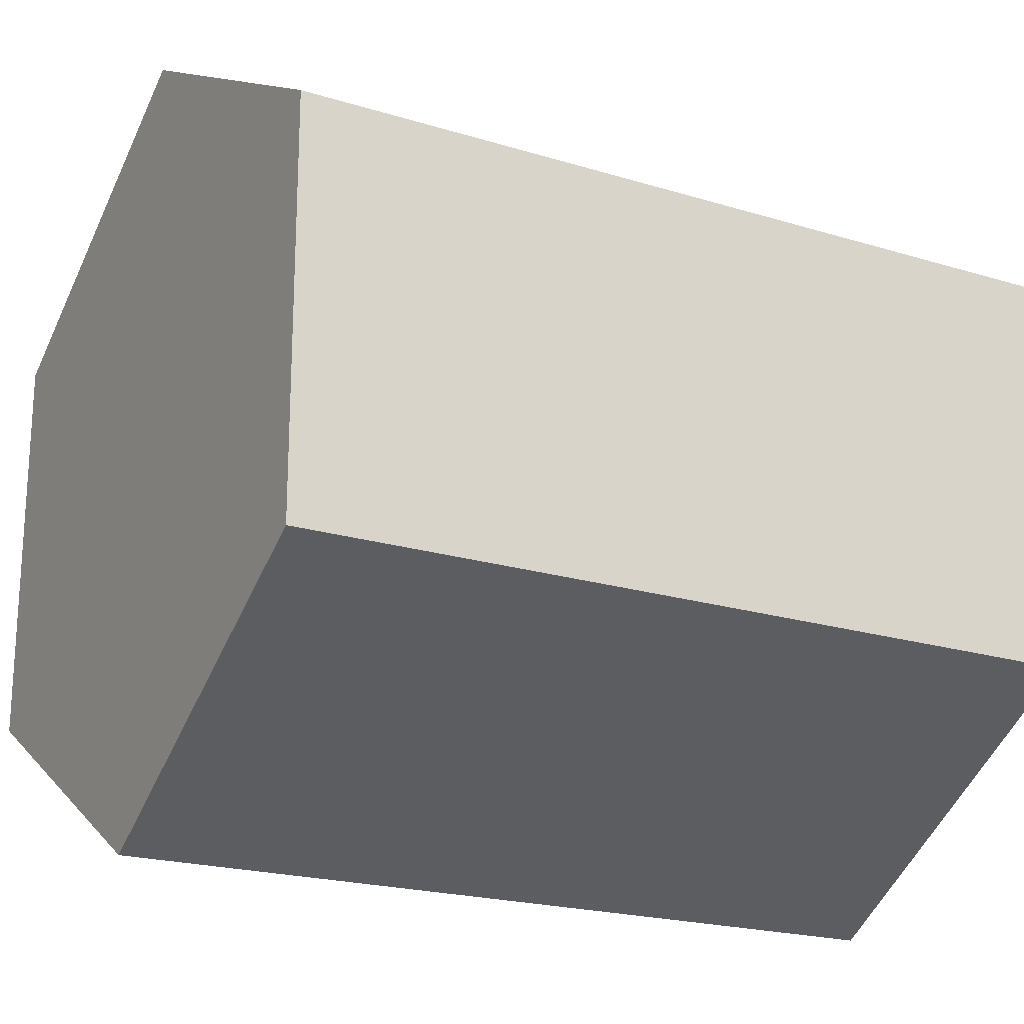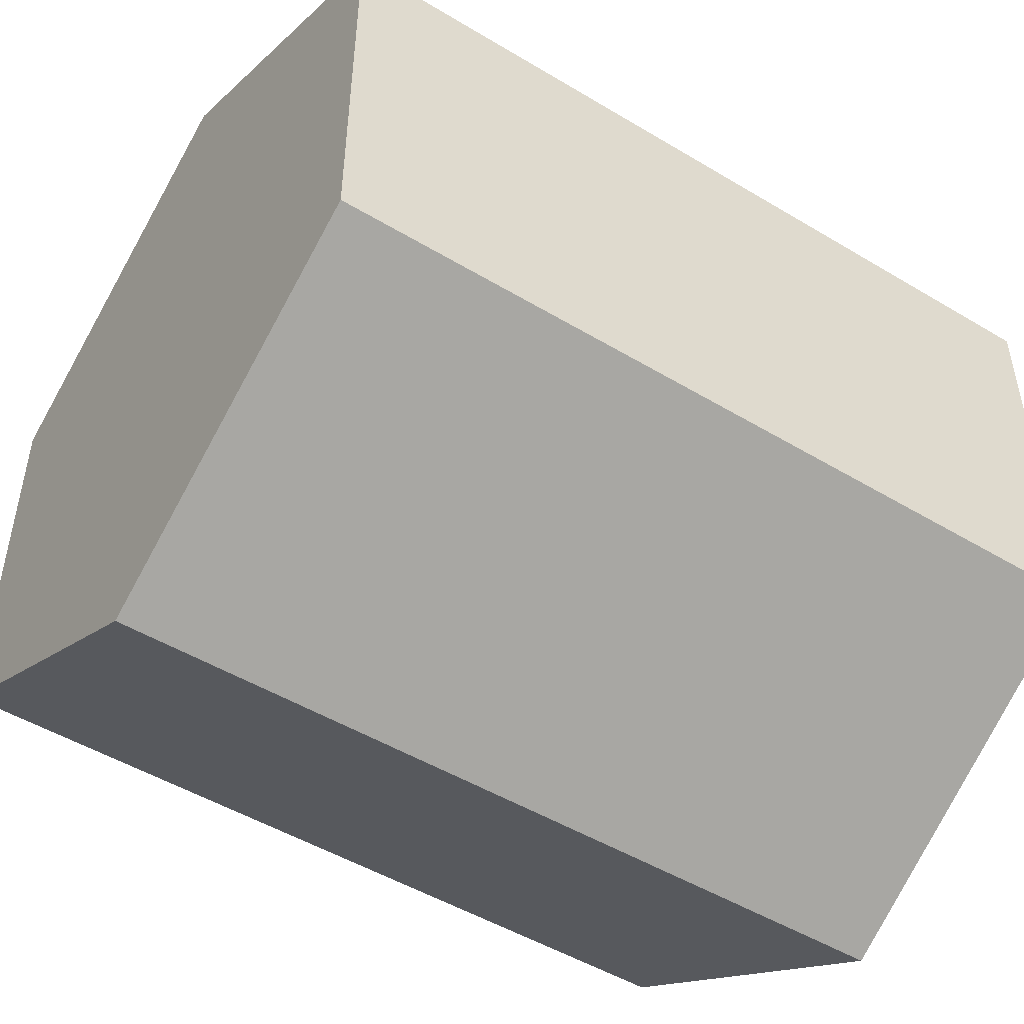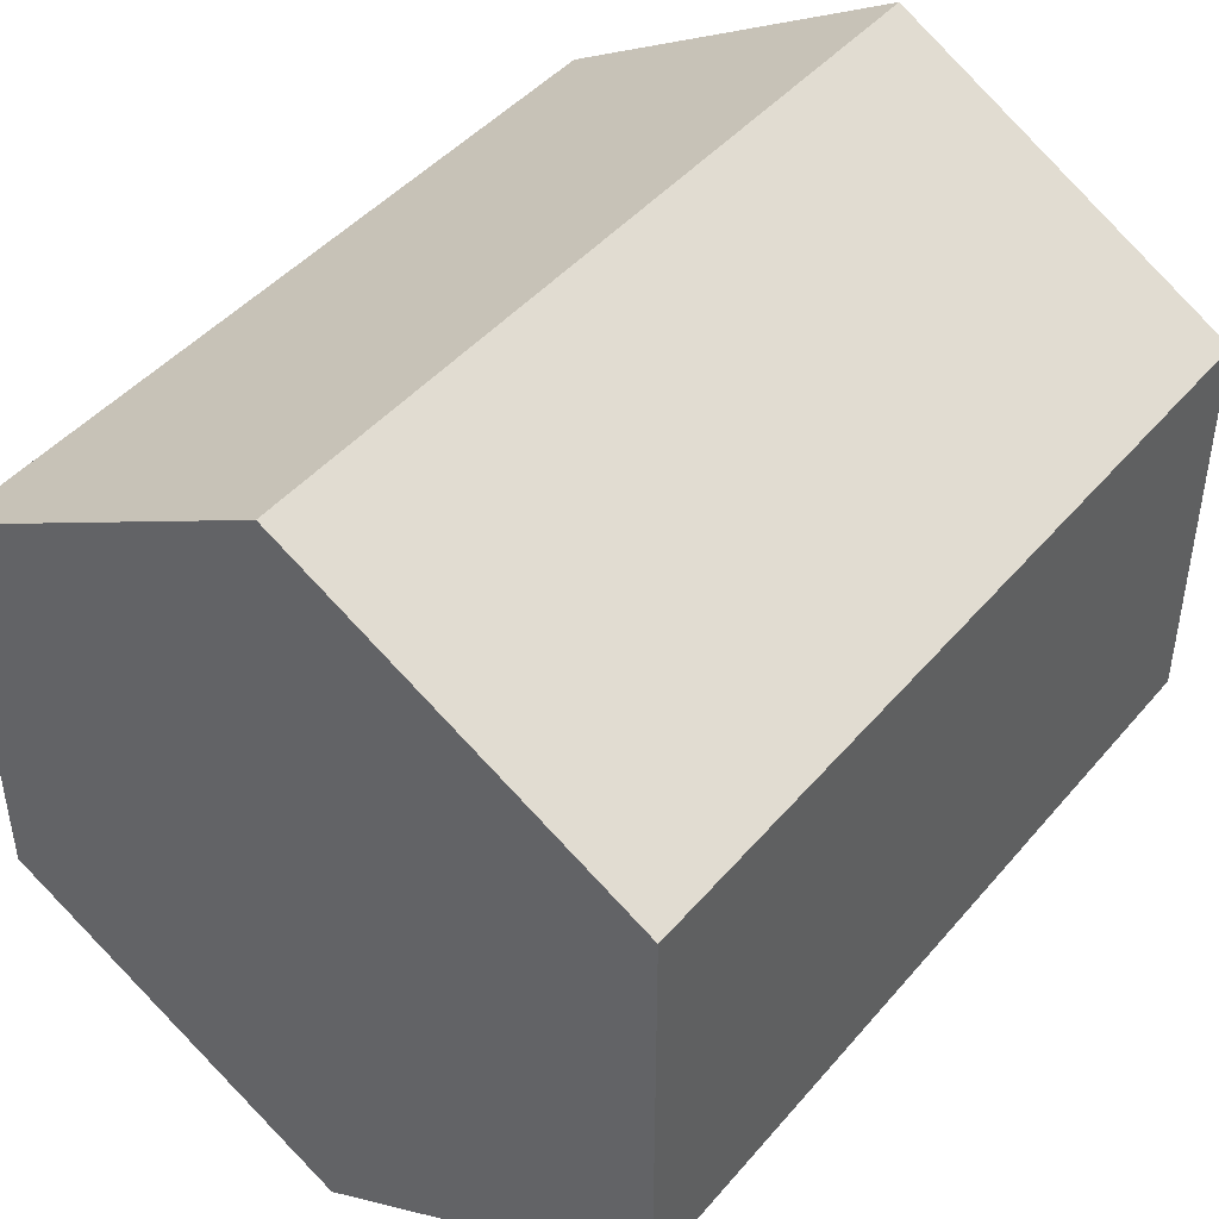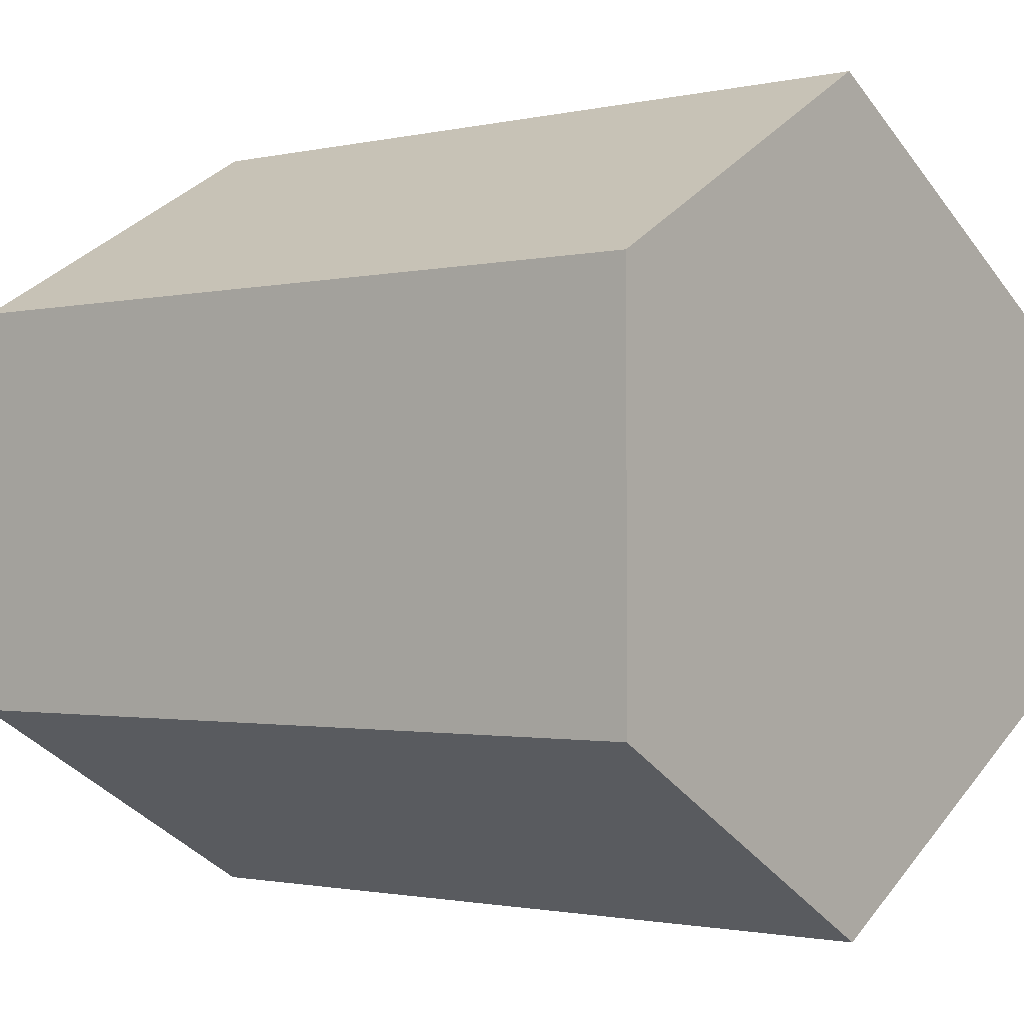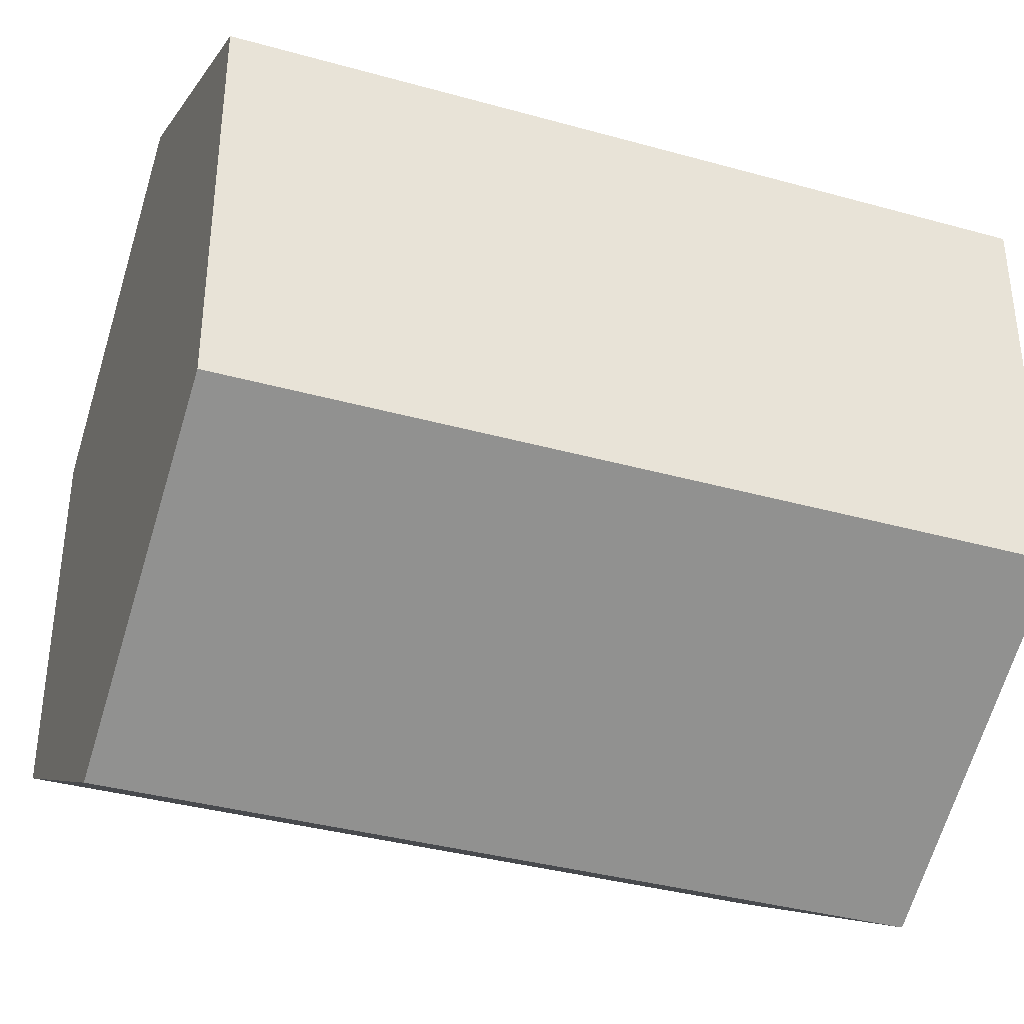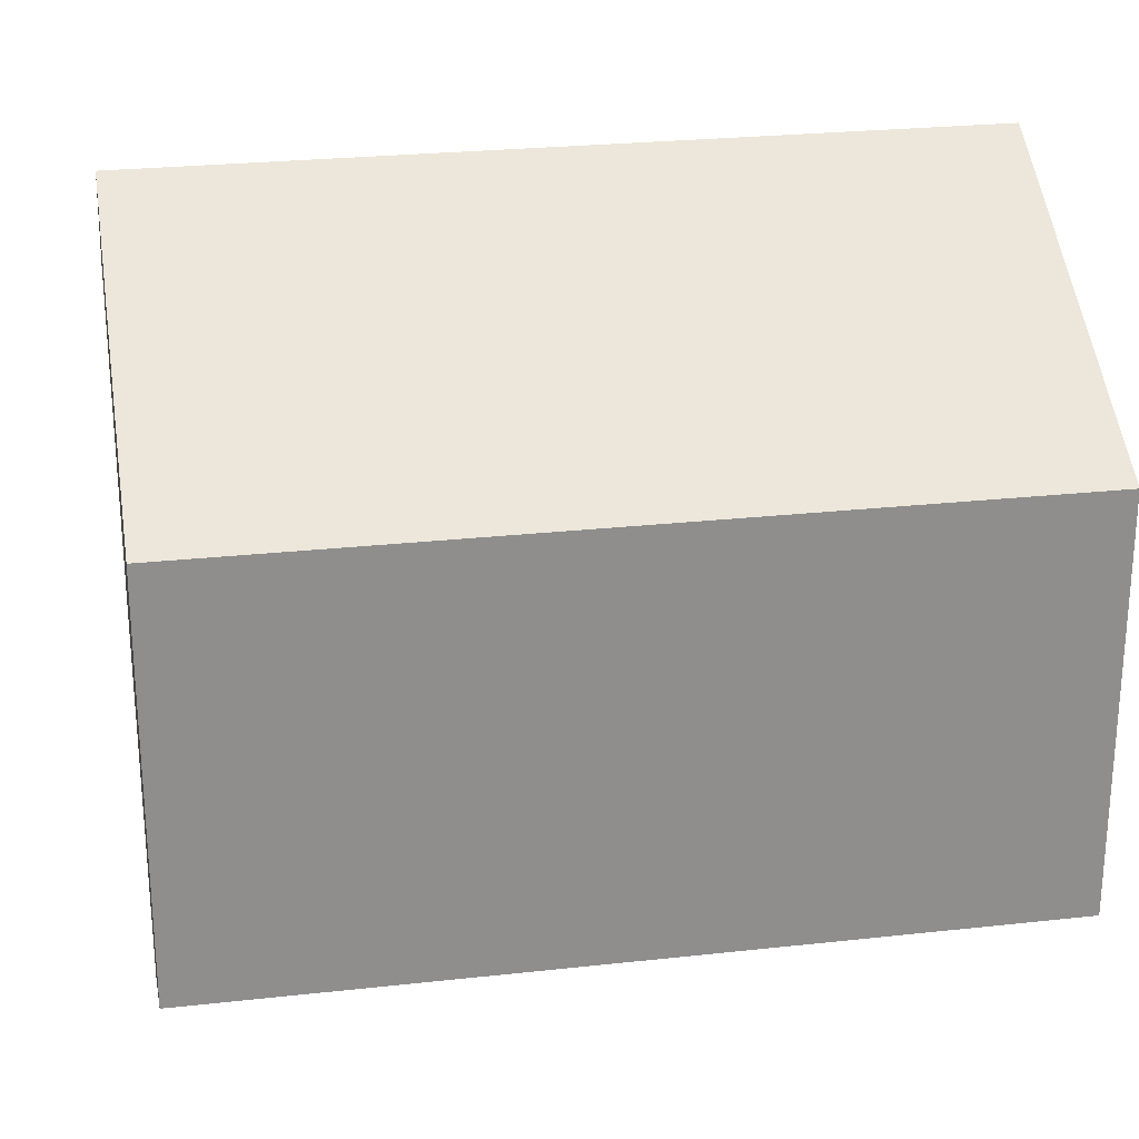
<metadata>
{"format":"obj","ext":"obj","renderer":"f3d","projection":"perspective","resolution":1024,"background":"white","views":[{"elev":-20.8,"azim":-119.0,"up":"+Y"},{"elev":-49.5,"azim":56.4,"up":"+Y"},{"elev":44.6,"azim":-142.7,"up":"+Y"},{"elev":-1.5,"azim":-51.0,"up":"+Y"},{"elev":-37.0,"azim":70.2,"up":"+Y"},{"elev":25.4,"azim":-100.1,"up":"+Y"}]}
</metadata>
<code>
o obj_0
v -8.66 5 20
v -8.66 5 0
v -8.66 -5 -0
v -8.66 -5 20
v 0 10 0
v 8.66 5 0
v 8.66 -5 -0
v 0 -10 -0
v 8.66 5 20
v 0 10 20
v 0 -10 20
v 8.66 -5 20
f 1 2 3
f 1 3 4
f 2 5 6
f 2 6 7
f 8 3 7
f 2 7 3
f 9 10 1
f 9 1 4
f 11 12 4
f 9 4 12
f 6 5 10
f 6 10 9
f 11 4 3
f 11 3 8
f 5 2 1
f 5 1 10
f 11 8 7
f 11 7 12
f 6 9 12
f 6 12 7

</code>
